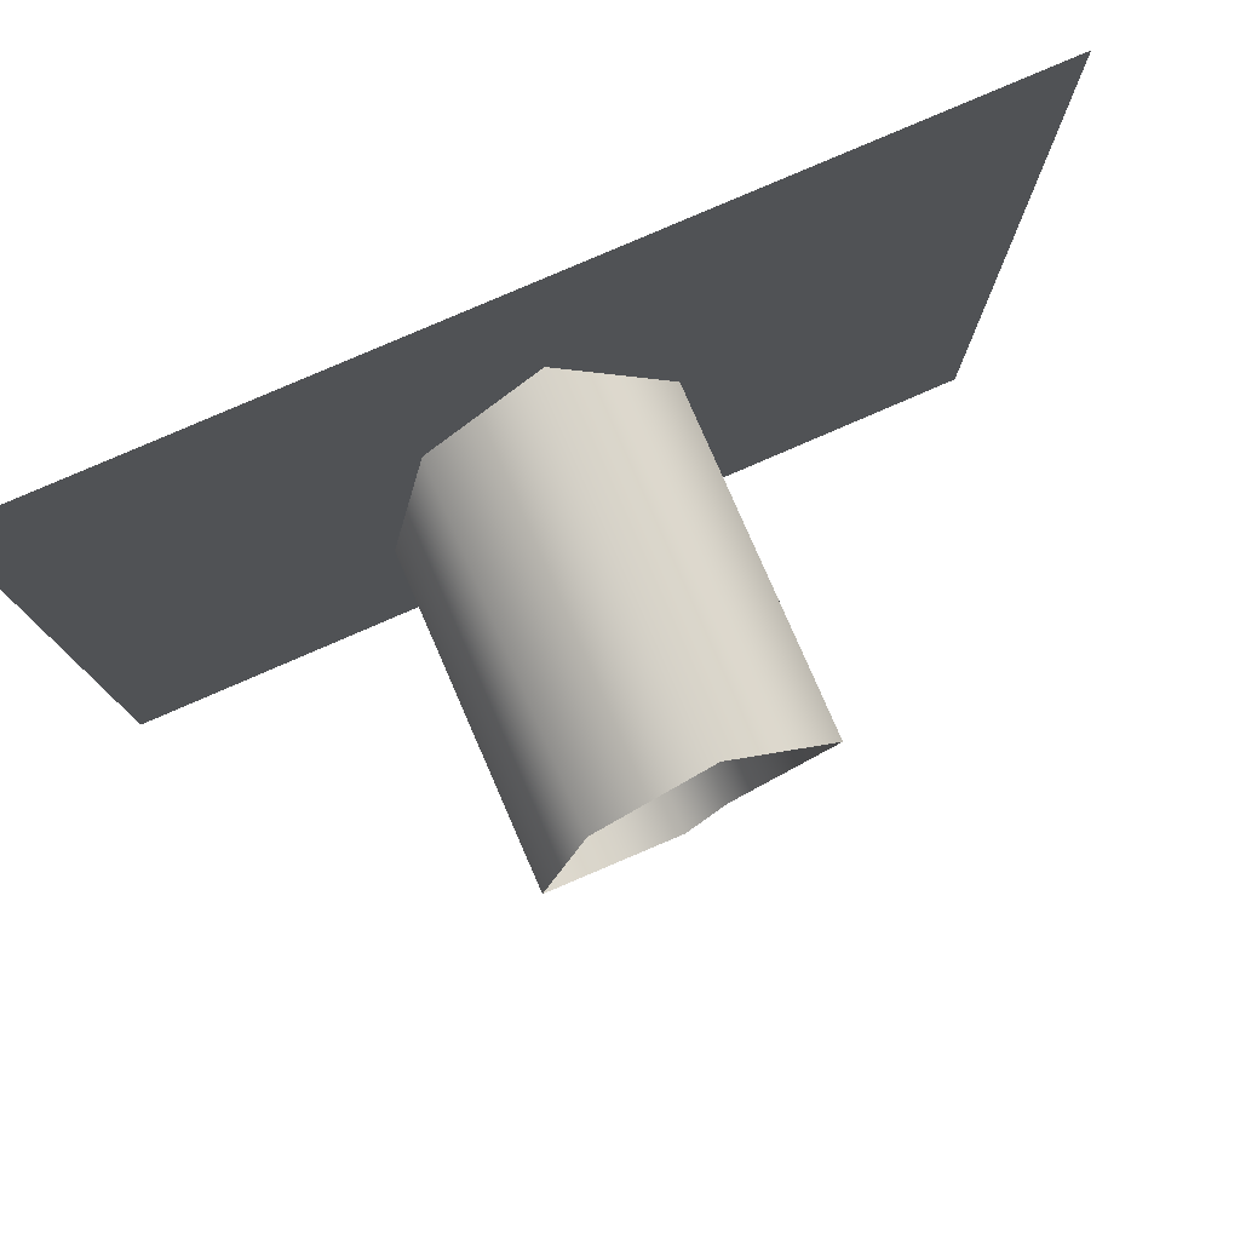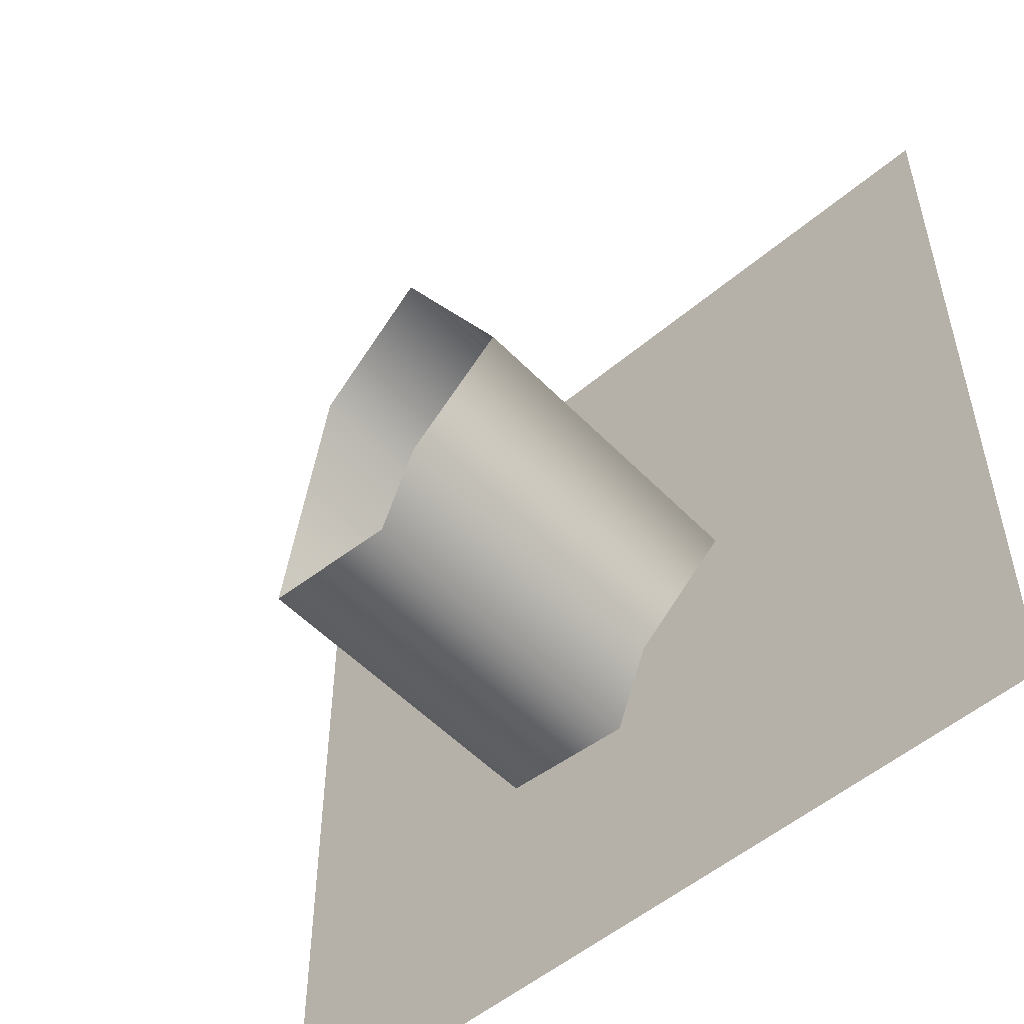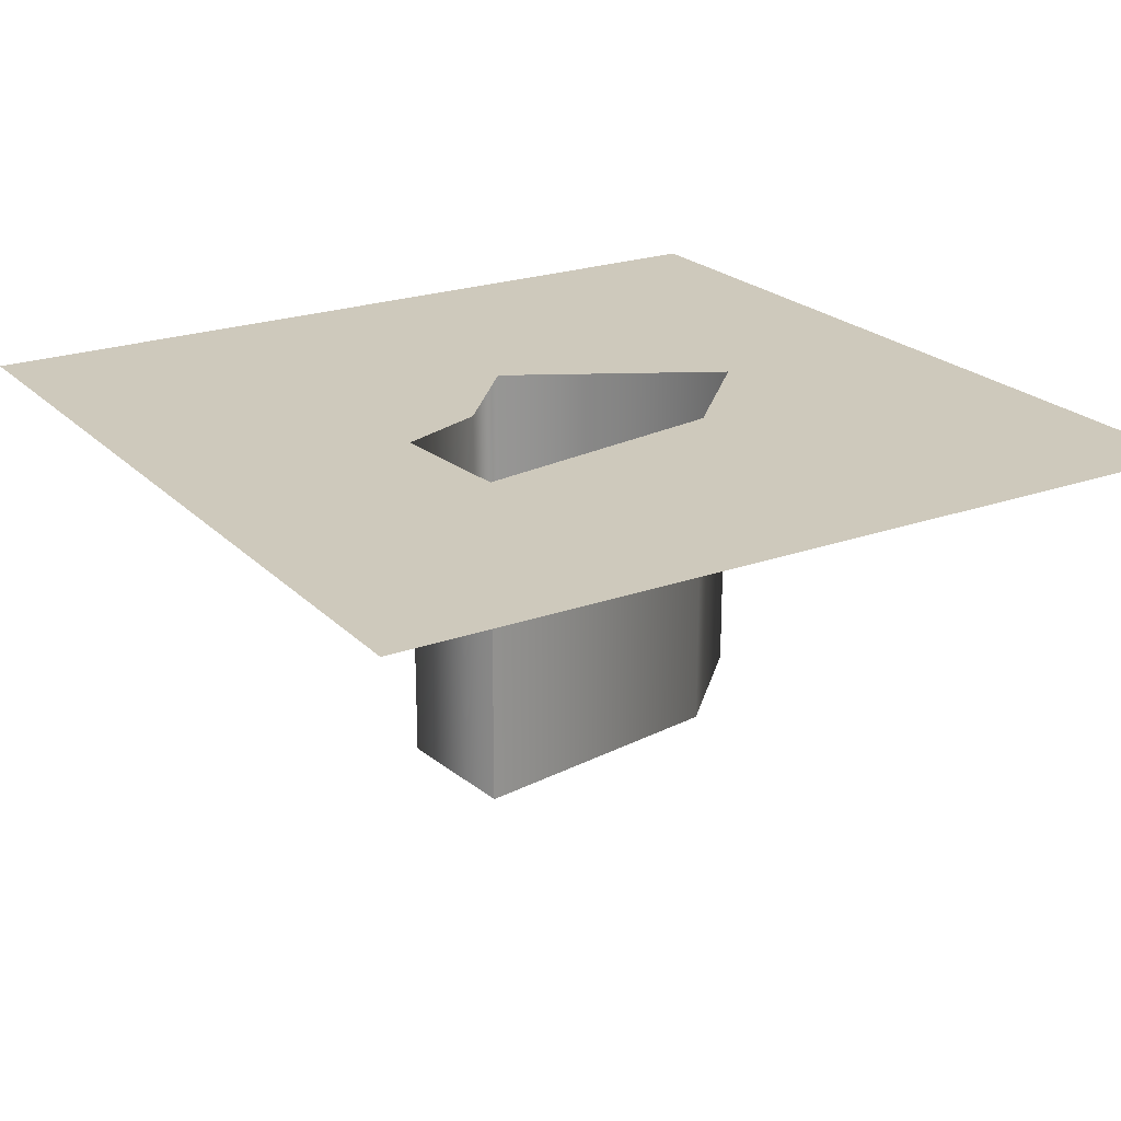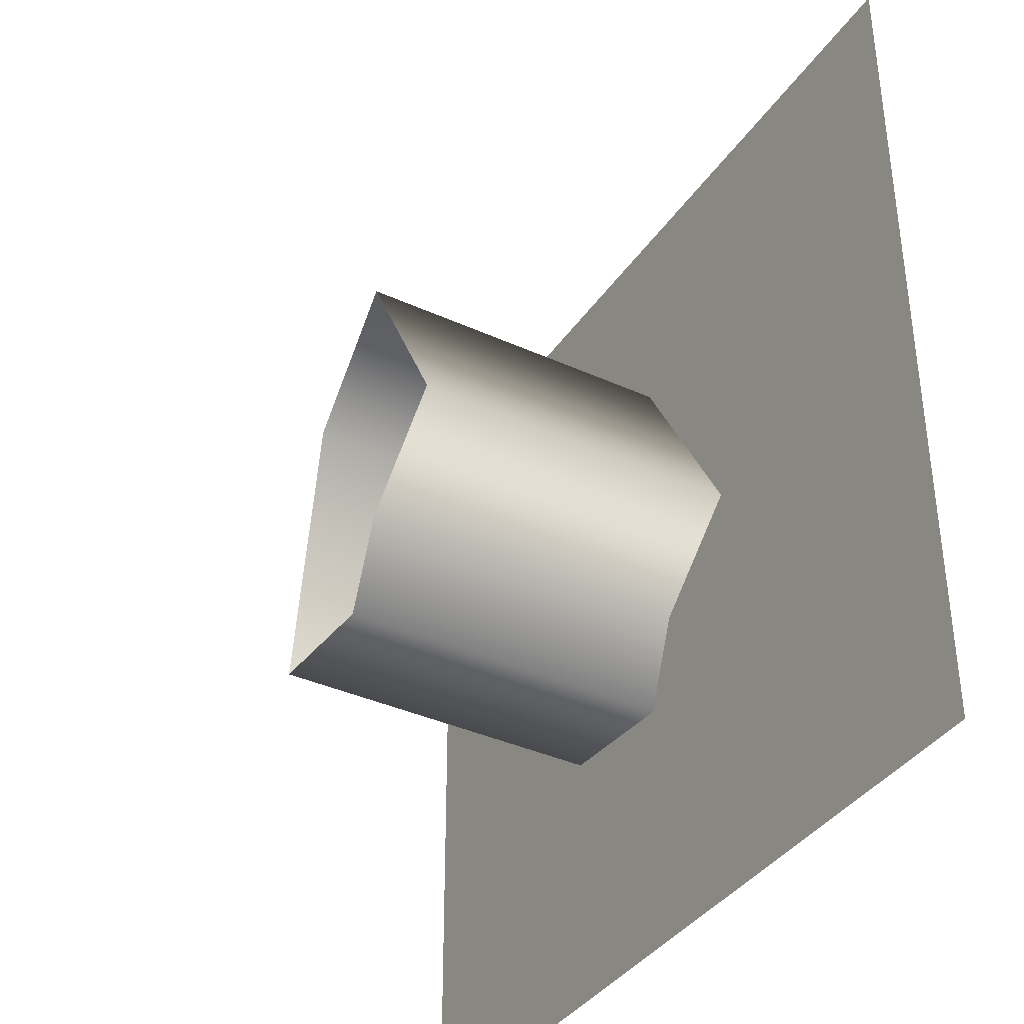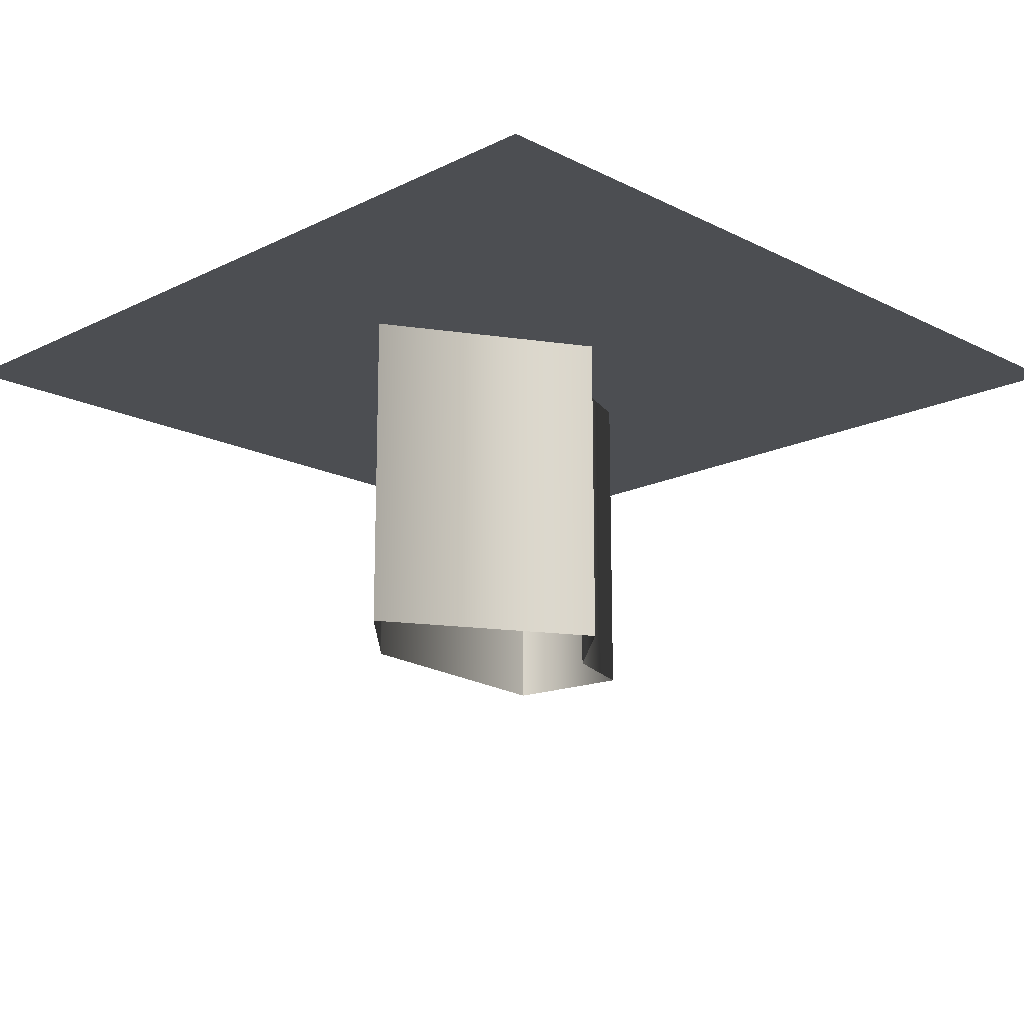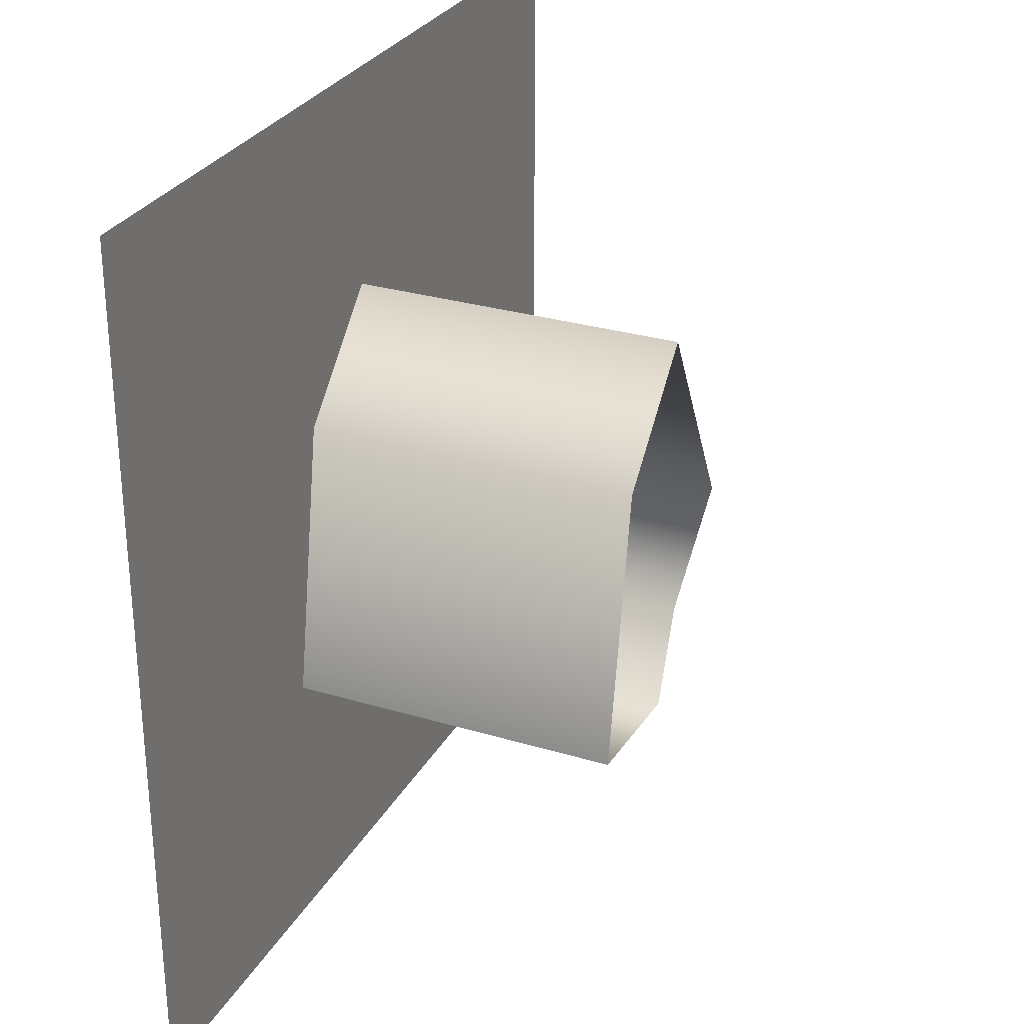
<metadata>
{"format":"obj","ext":"obj","renderer":"f3d","projection":"perspective","resolution":1024,"background":"white","views":[{"elev":79.2,"azim":-23.5,"up":"+Z"},{"elev":-52.6,"azim":42.3,"up":"+Z"},{"elev":22.5,"azim":-121.8,"up":"+Y"},{"elev":-37.7,"azim":59.8,"up":"+Z"},{"elev":-16.7,"azim":44.7,"up":"+Y"},{"elev":29.0,"azim":-65.9,"up":"+Z"}]}
</metadata>
<code>
g default
v -400 -6.5e-05 400
v -12 -6.5e-05 400
v 400 -6.5e-05 400
v 400 -0 4
v -400 4e-06 -24
v 400 6.5e-05 -400
v -400 6.5e-05 -400
v -8.887 2.7e-05 -164.4
v -32 6.5e-05 -400
v 8.714 -3.2e-05 198.2
v 117.1 0 1.161
v -92.19 -1.6e-05 97.53
v 24.74 1.3e-05 -79.79
v -134.4 2.5e-05 -153.9
g polySurface1 WaterPlane
f 12 5 1
f 11 10 3
f 12 2 10
f 3 10 2
f 3 4 11
f 8 6 9
f 13 4 6
f 14 8 9
f 14 9 7
f 7 5 14
f 5 12 14
f 2 12 1
f 11 4 13
f 8 13 6
g default
v 8.714 -306.5 198.2
v -92.19 -306.5 97.53
v 117.1 -306.5 1.161
v -134.4 -306.5 -153.9
v -8.887 -306.5 -164.4
v 24.74 -306.5 -79.79
v -92.19 -1.6e-05 97.53
v 8.714 -3.2e-05 198.2
v 117.1 0 1.161
v -8.887 2.7e-05 -164.4
v -134.4 2.5e-05 -153.9
v 24.74 1.3e-05 -79.79
g WaterPlane polySurface2
f 22 15 16 21
f 17 15 22 23
f 18 19 24 25
f 20 17 23 26
f 19 20 26 24
f 25 21 16 18

</code>
